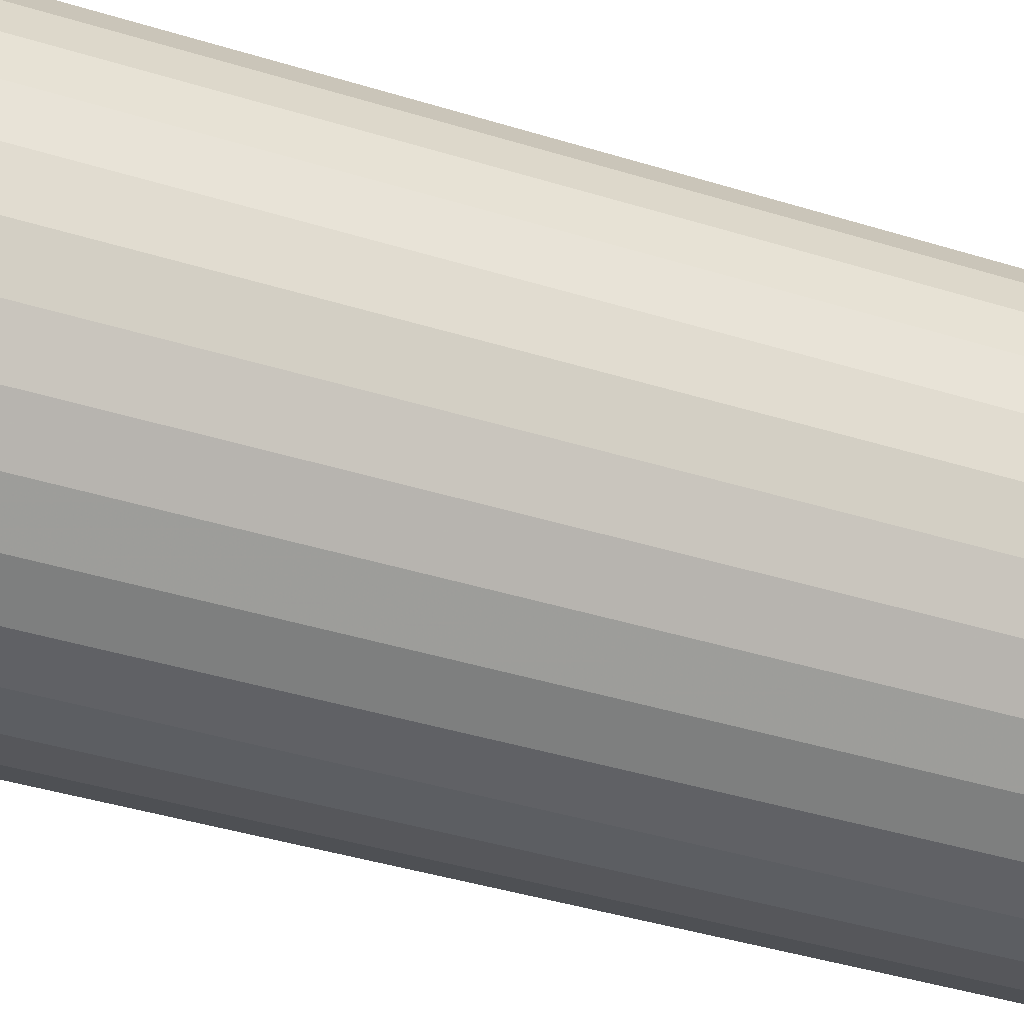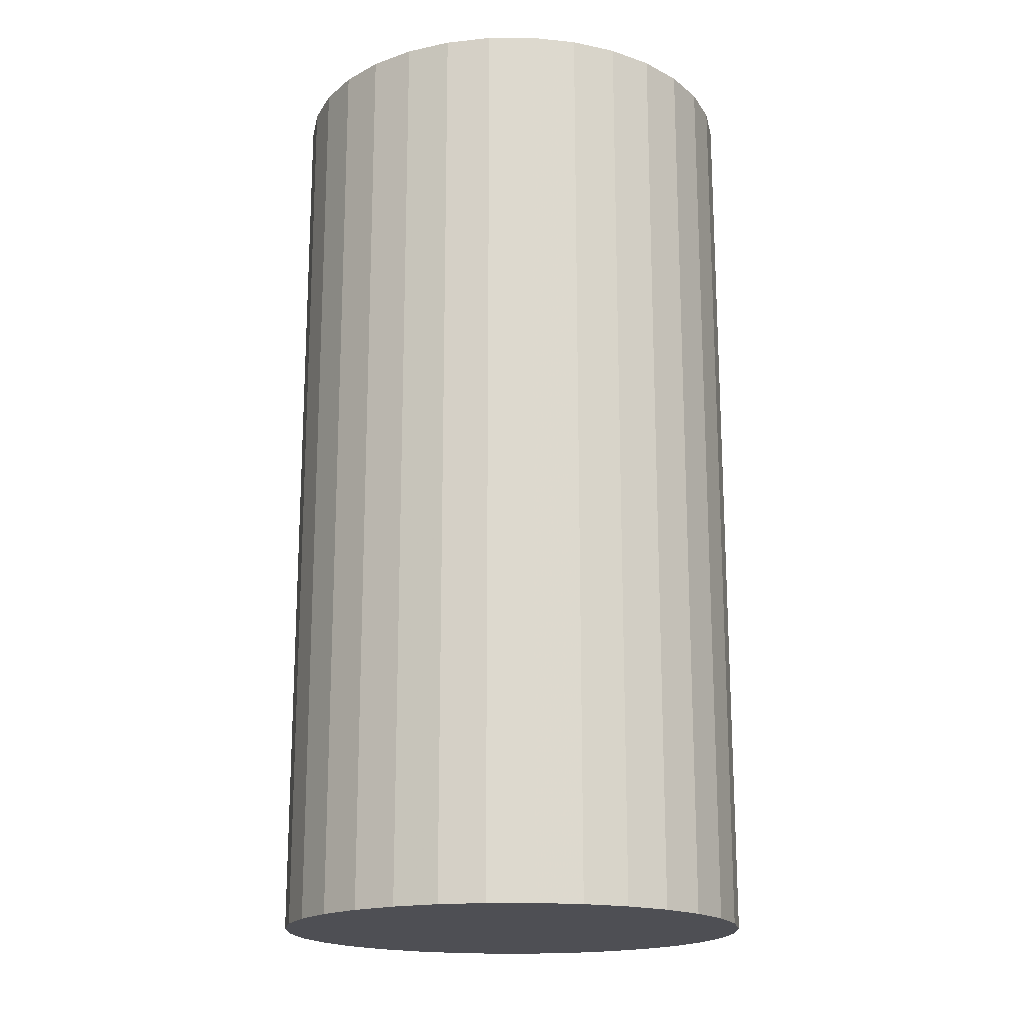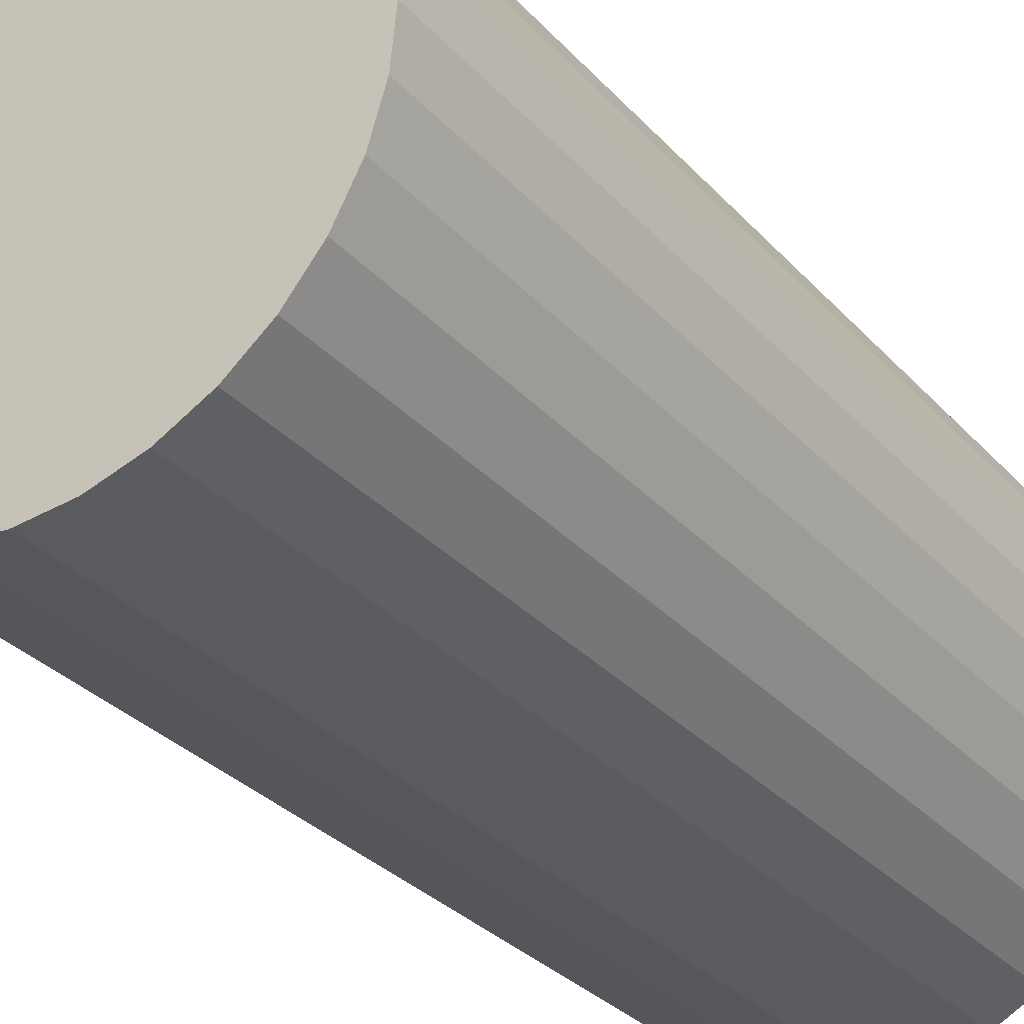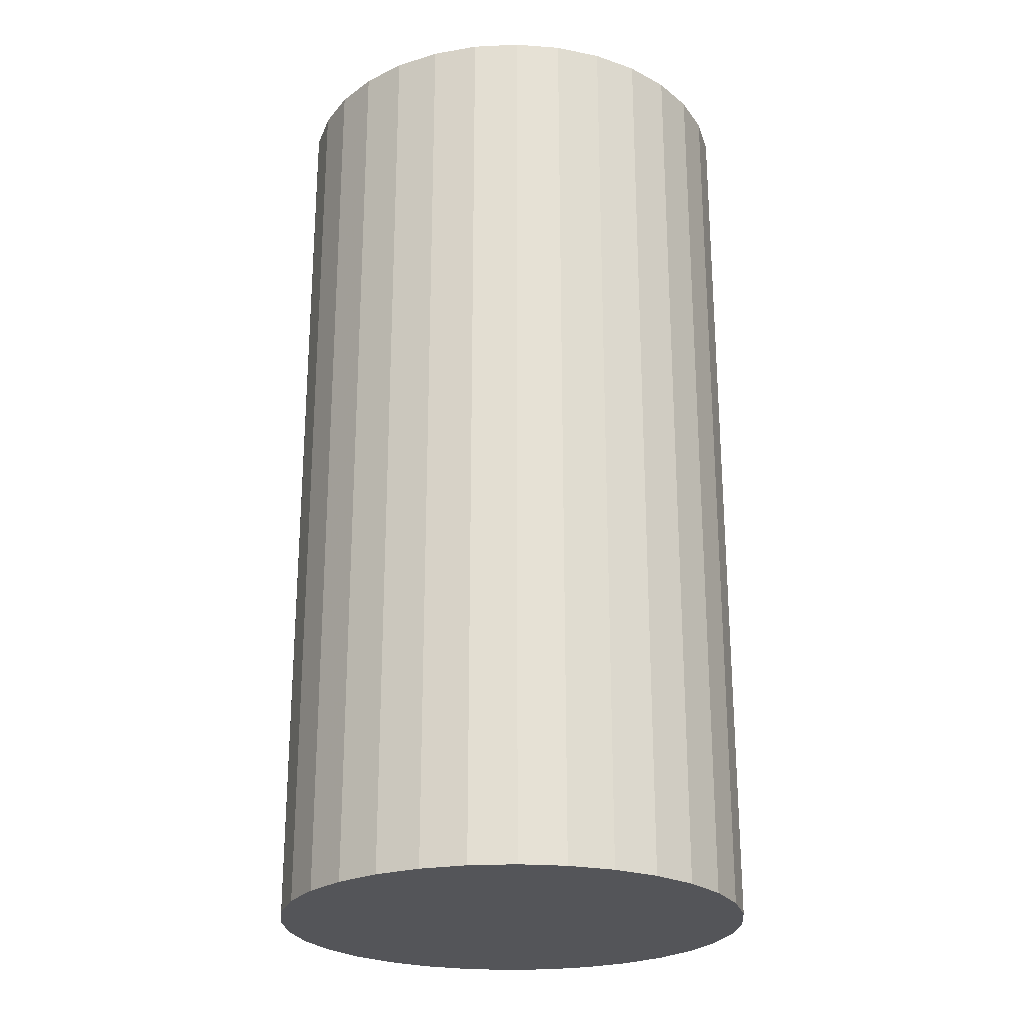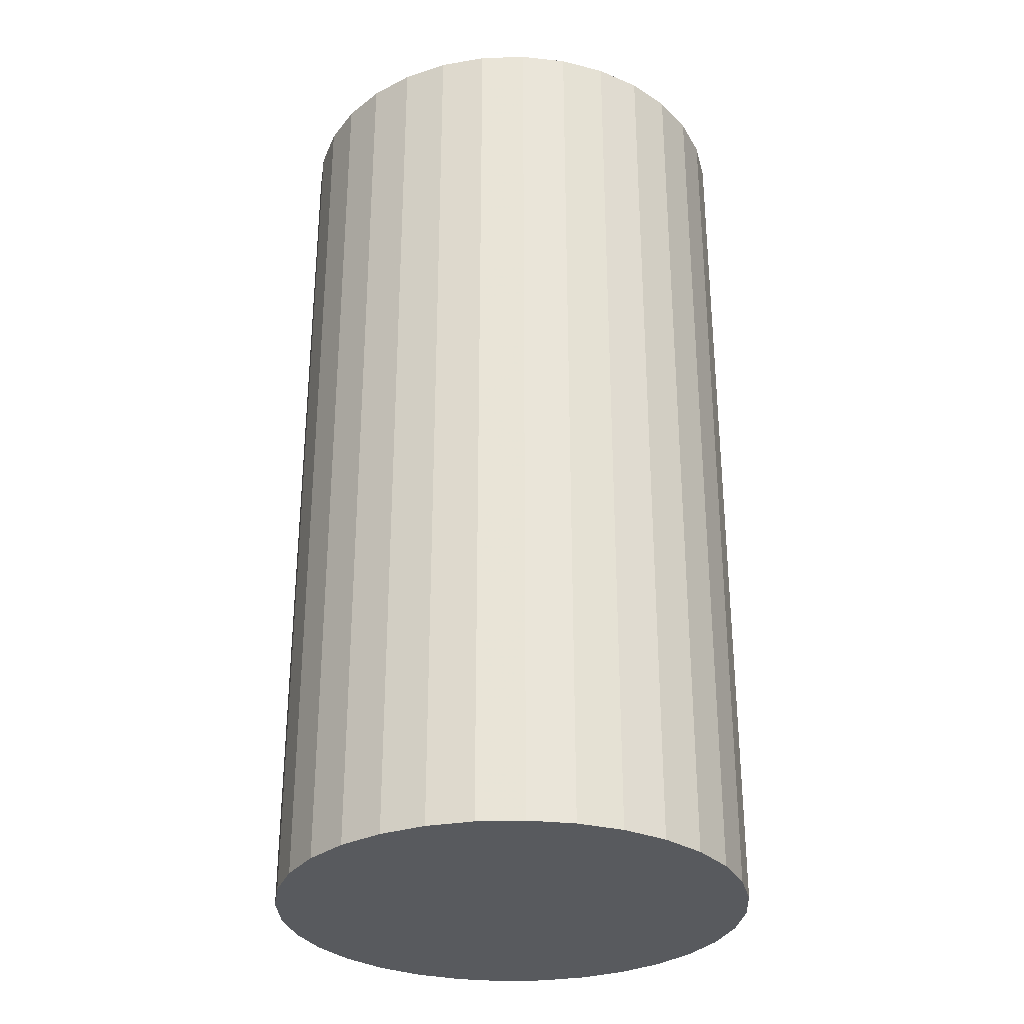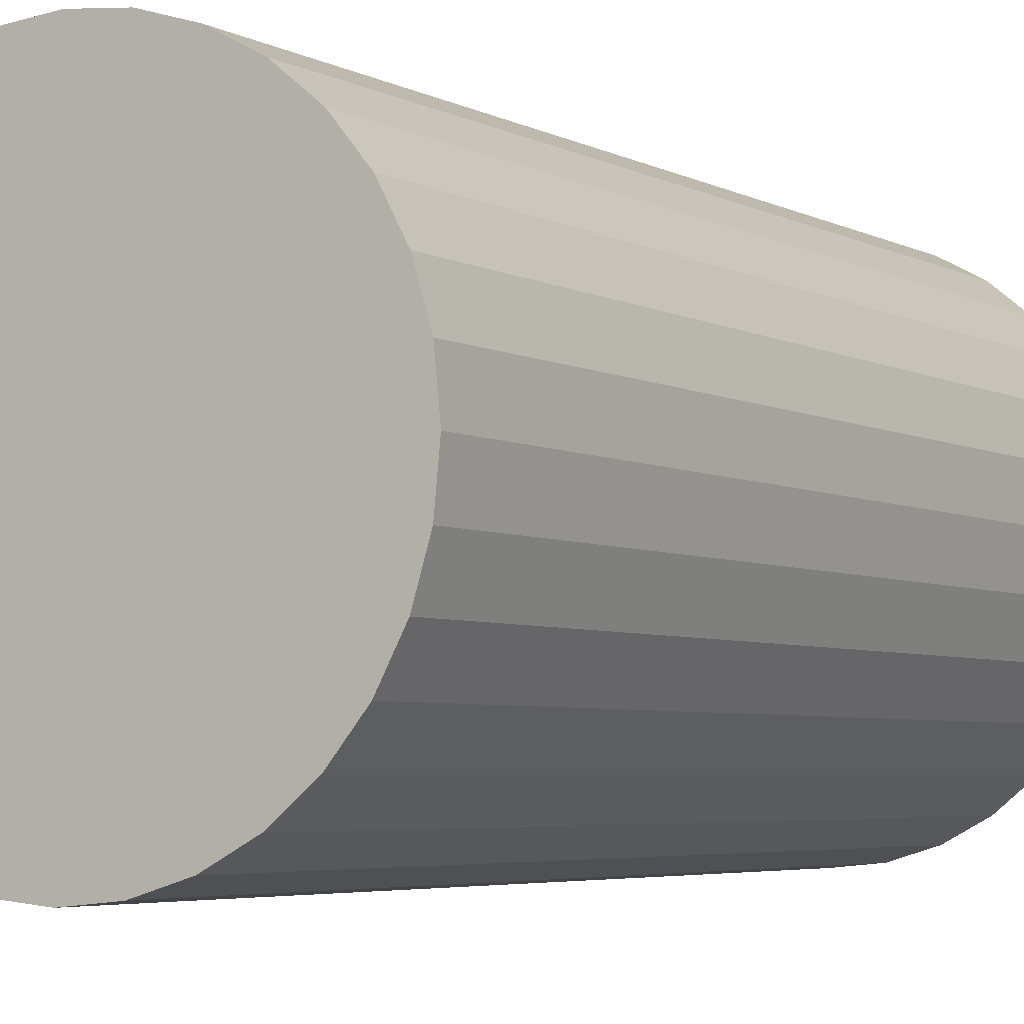
<metadata>
{"format":"obj","ext":"obj","renderer":"f3d","projection":"perspective","resolution":1024,"background":"white","views":[{"elev":-43.3,"azim":-109.9,"up":"+Y"},{"elev":-18.3,"azim":-95.3,"up":"+Z"},{"elev":-30.4,"azim":-146.5,"up":"+Y"},{"elev":-24.6,"azim":-147.5,"up":"+Z"},{"elev":-30.7,"azim":-104.3,"up":"+Z"},{"elev":-4.4,"azim":30.9,"up":"+Y"}]}
</metadata>
<code>
v 0 0 -0.04167
v 0.0213 0 -0.04167
v 0.0213 0 0.04167
v 0 0 0.04167
v 0.02089 0.004155 -0.04167
v 0.02089 0.004155 0.04167
v 0.01968 0.008151 -0.04167
v 0.01968 0.008151 0.04167
v 0.01771 0.01183 -0.04167
v 0.01771 0.01183 0.04167
v 0.01506 0.01506 -0.04167
v 0.01506 0.01506 0.04167
v 0.01183 0.01771 -0.04167
v 0.01183 0.01771 0.04167
v 0.008151 0.01968 -0.04167
v 0.008151 0.01968 0.04167
v 0.004155 0.02089 -0.04167
v 0.004155 0.02089 0.04167
v 0 0.0213 -0.04167
v 0 0.0213 0.04167
v -0.004155 0.02089 -0.04167
v -0.004155 0.02089 0.04167
v -0.008151 0.01968 -0.04167
v -0.008151 0.01968 0.04167
v -0.01183 0.01771 -0.04167
v -0.01183 0.01771 0.04167
v -0.01506 0.01506 -0.04167
v -0.01506 0.01506 0.04167
v -0.01771 0.01183 -0.04167
v -0.01771 0.01183 0.04167
v -0.01968 0.008151 -0.04167
v -0.01968 0.008151 0.04167
v -0.02089 0.004155 -0.04167
v -0.02089 0.004155 0.04167
v -0.0213 0 -0.04167
v -0.0213 0 0.04167
v -0.02089 -0.004155 -0.04167
v -0.02089 -0.004155 0.04167
v -0.01968 -0.008151 -0.04167
v -0.01968 -0.008151 0.04167
v -0.01771 -0.01183 -0.04167
v -0.01771 -0.01183 0.04167
v -0.01506 -0.01506 -0.04167
v -0.01506 -0.01506 0.04167
v -0.01183 -0.01771 -0.04167
v -0.01183 -0.01771 0.04167
v -0.008151 -0.01968 -0.04167
v -0.008151 -0.01968 0.04167
v -0.004155 -0.02089 -0.04167
v -0.004155 -0.02089 0.04167
v -0 -0.0213 -0.04167
v -0 -0.0213 0.04167
v 0.004155 -0.02089 -0.04167
v 0.004155 -0.02089 0.04167
v 0.008151 -0.01968 -0.04167
v 0.008151 -0.01968 0.04167
v 0.01183 -0.01771 -0.04167
v 0.01183 -0.01771 0.04167
v 0.01506 -0.01506 -0.04167
v 0.01506 -0.01506 0.04167
v 0.01771 -0.01183 -0.04167
v 0.01771 -0.01183 0.04167
v 0.01968 -0.008151 -0.04167
v 0.01968 -0.008151 0.04167
v 0.02089 -0.004155 -0.04167
v 0.02089 -0.004155 0.04167
f 2 1 5
f 2 5 3
f 3 5 6
f 3 6 4
f 5 1 7
f 5 7 6
f 6 7 8
f 6 8 4
f 7 1 9
f 7 9 8
f 8 9 10
f 8 10 4
f 9 1 11
f 9 11 10
f 10 11 12
f 10 12 4
f 11 1 13
f 11 13 12
f 12 13 14
f 12 14 4
f 13 1 15
f 13 15 14
f 14 15 16
f 14 16 4
f 15 1 17
f 15 17 16
f 16 17 18
f 16 18 4
f 17 1 19
f 17 19 18
f 18 19 20
f 18 20 4
f 19 1 21
f 19 21 20
f 20 21 22
f 20 22 4
f 21 1 23
f 21 23 22
f 22 23 24
f 22 24 4
f 23 1 25
f 23 25 24
f 24 25 26
f 24 26 4
f 25 1 27
f 25 27 26
f 26 27 28
f 26 28 4
f 27 1 29
f 27 29 28
f 28 29 30
f 28 30 4
f 29 1 31
f 29 31 30
f 30 31 32
f 30 32 4
f 31 1 33
f 31 33 32
f 32 33 34
f 32 34 4
f 33 1 35
f 33 35 34
f 34 35 36
f 34 36 4
f 35 1 37
f 35 37 36
f 36 37 38
f 36 38 4
f 37 1 39
f 37 39 38
f 38 39 40
f 38 40 4
f 39 1 41
f 39 41 40
f 40 41 42
f 40 42 4
f 41 1 43
f 41 43 42
f 42 43 44
f 42 44 4
f 43 1 45
f 43 45 44
f 44 45 46
f 44 46 4
f 45 1 47
f 45 47 46
f 46 47 48
f 46 48 4
f 47 1 49
f 47 49 48
f 48 49 50
f 48 50 4
f 49 1 51
f 49 51 50
f 50 51 52
f 50 52 4
f 51 1 53
f 51 53 52
f 52 53 54
f 52 54 4
f 53 1 55
f 53 55 54
f 54 55 56
f 54 56 4
f 55 1 57
f 55 57 56
f 56 57 58
f 56 58 4
f 57 1 59
f 57 59 58
f 58 59 60
f 58 60 4
f 59 1 61
f 59 61 60
f 60 61 62
f 60 62 4
f 61 1 63
f 61 63 62
f 62 63 64
f 62 64 4
f 63 1 65
f 63 65 64
f 64 65 66
f 64 66 4
f 65 1 2
f 65 2 66
f 66 2 3
f 66 3 4

</code>
